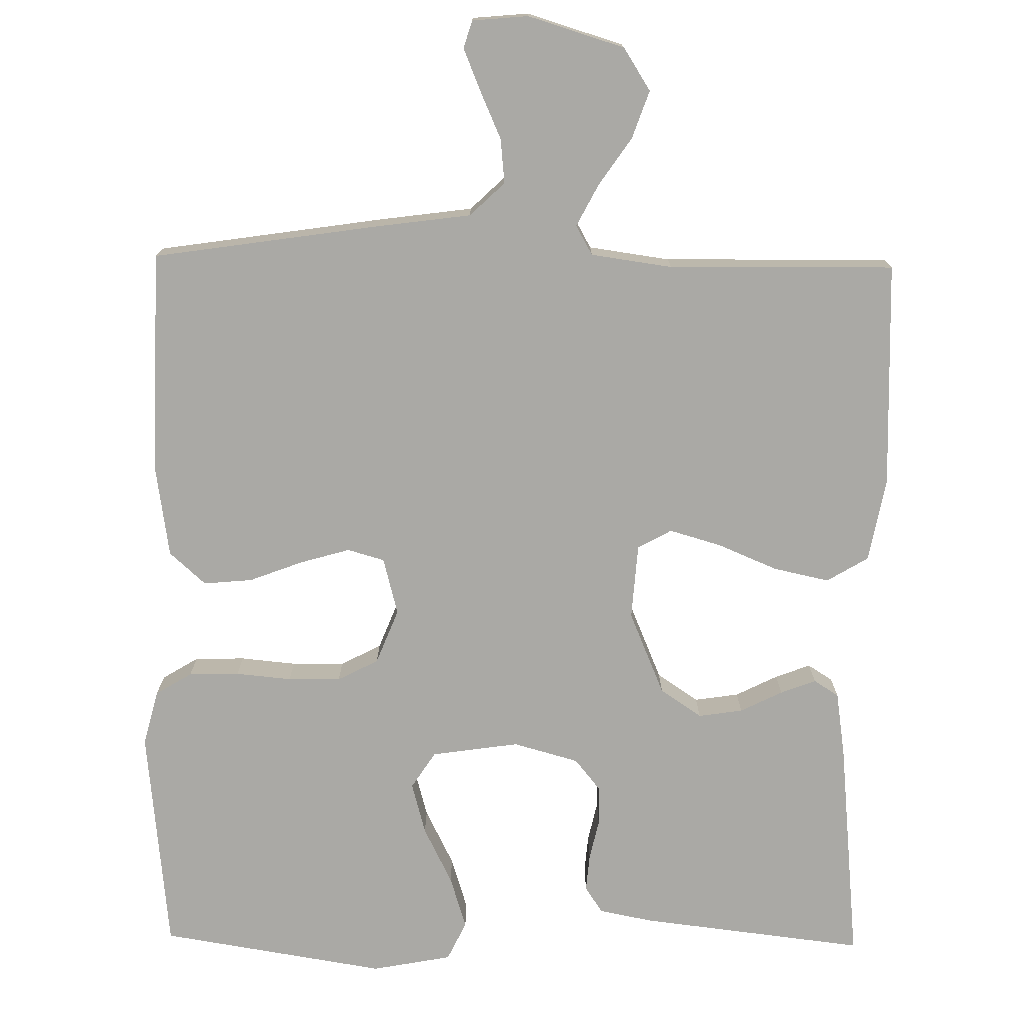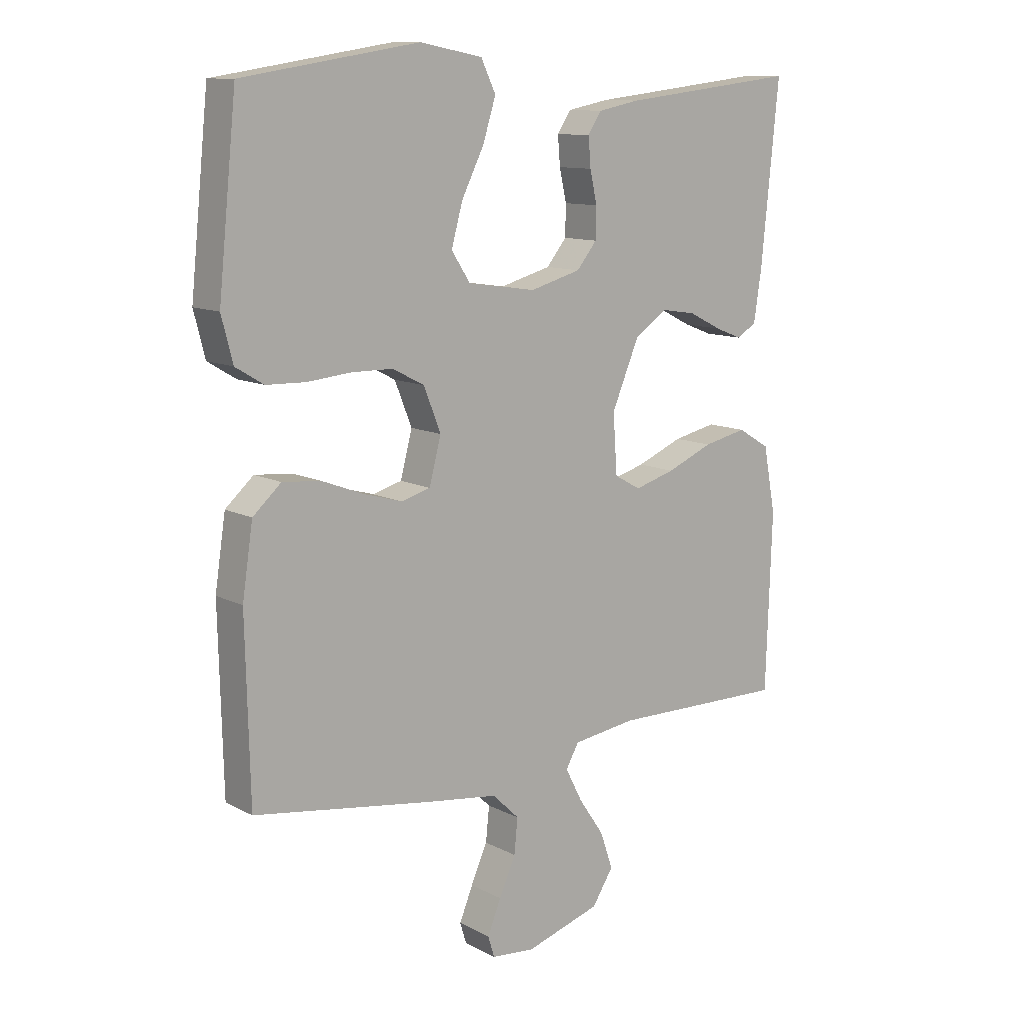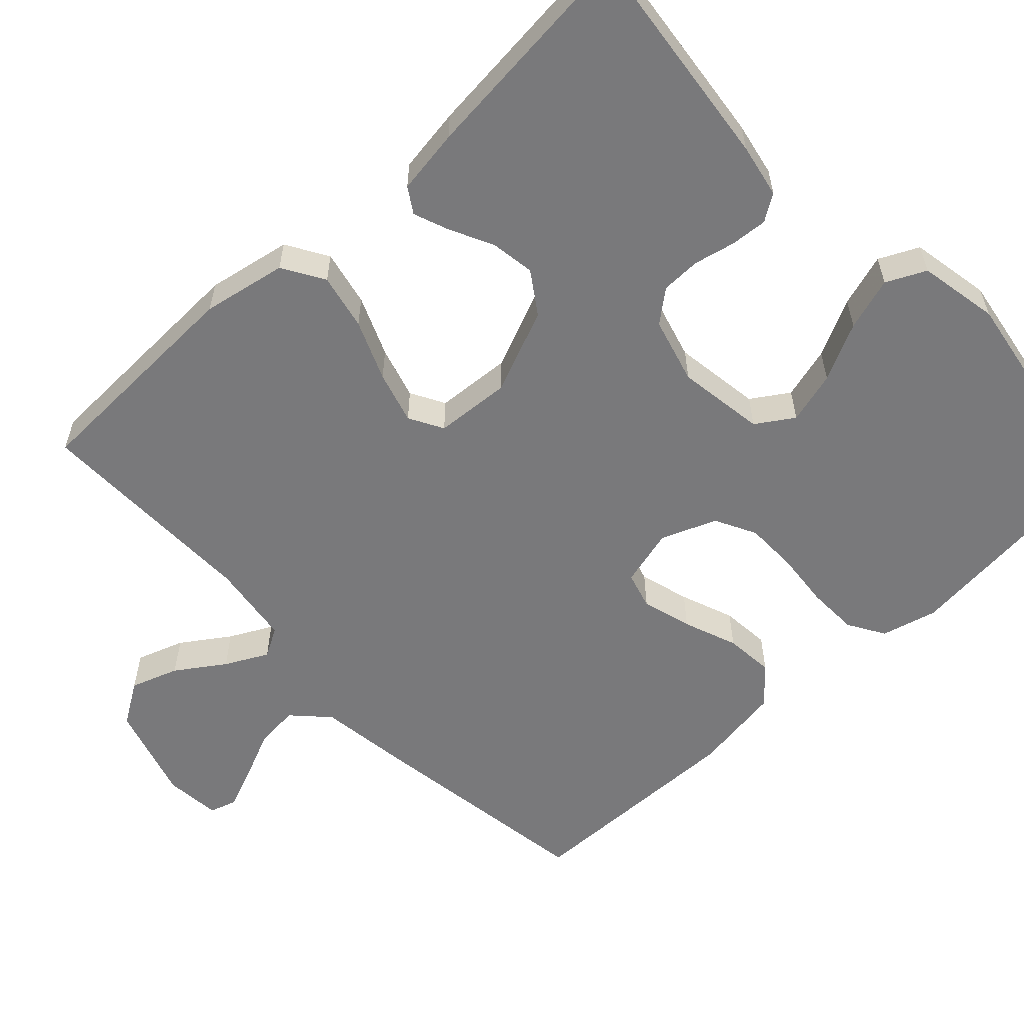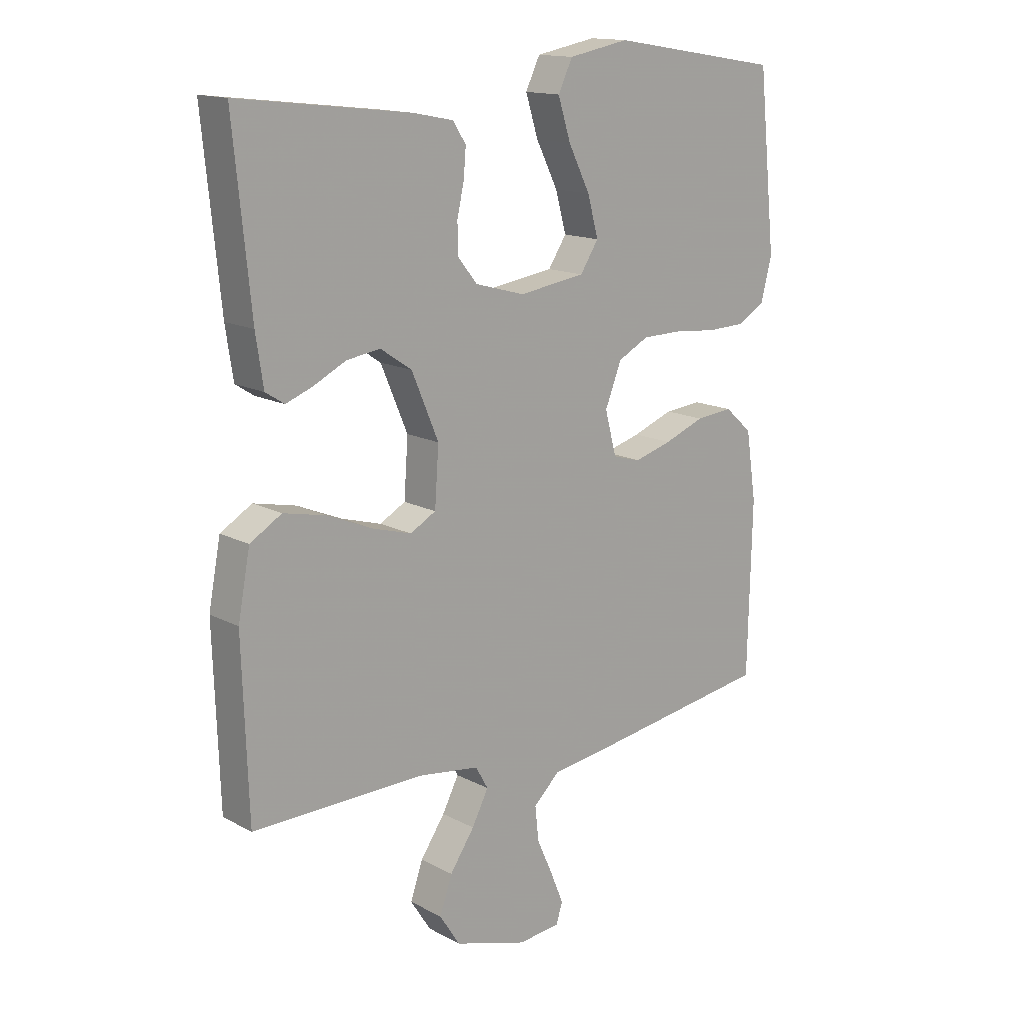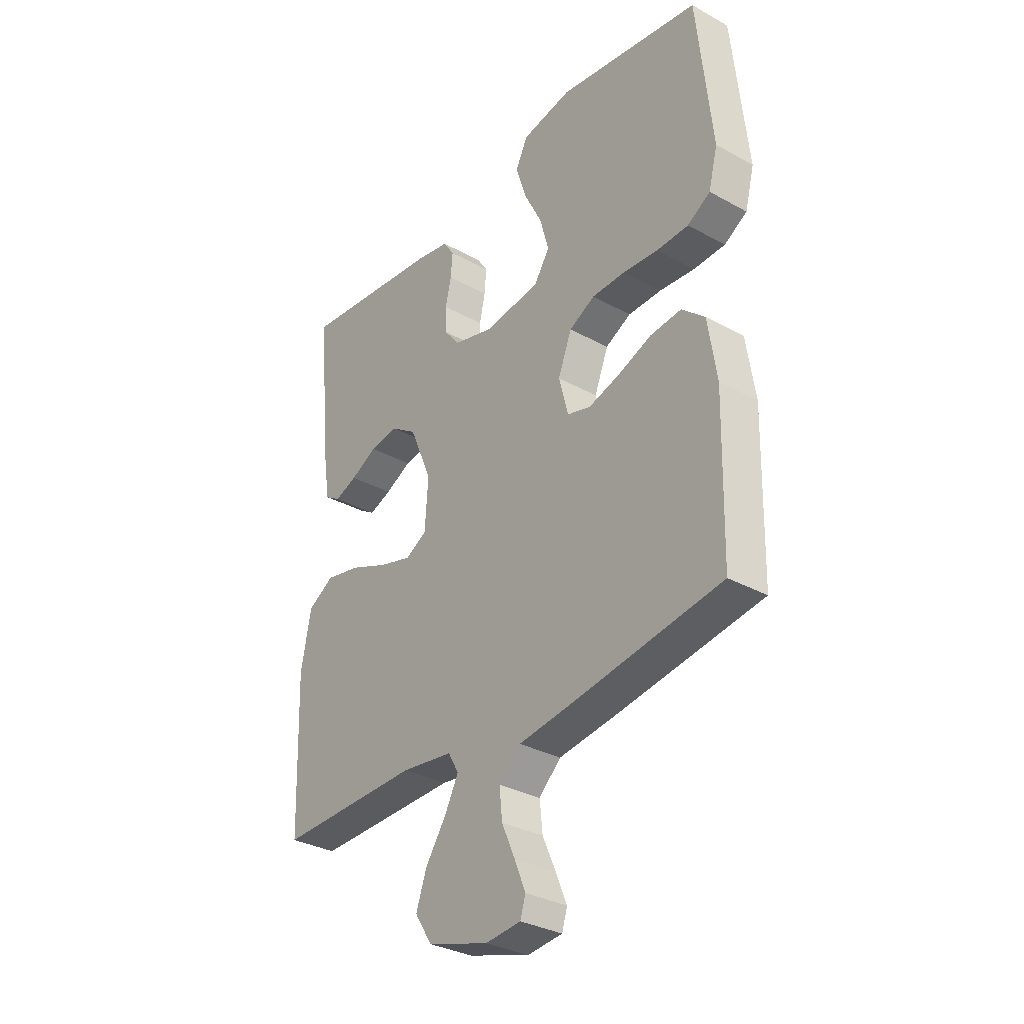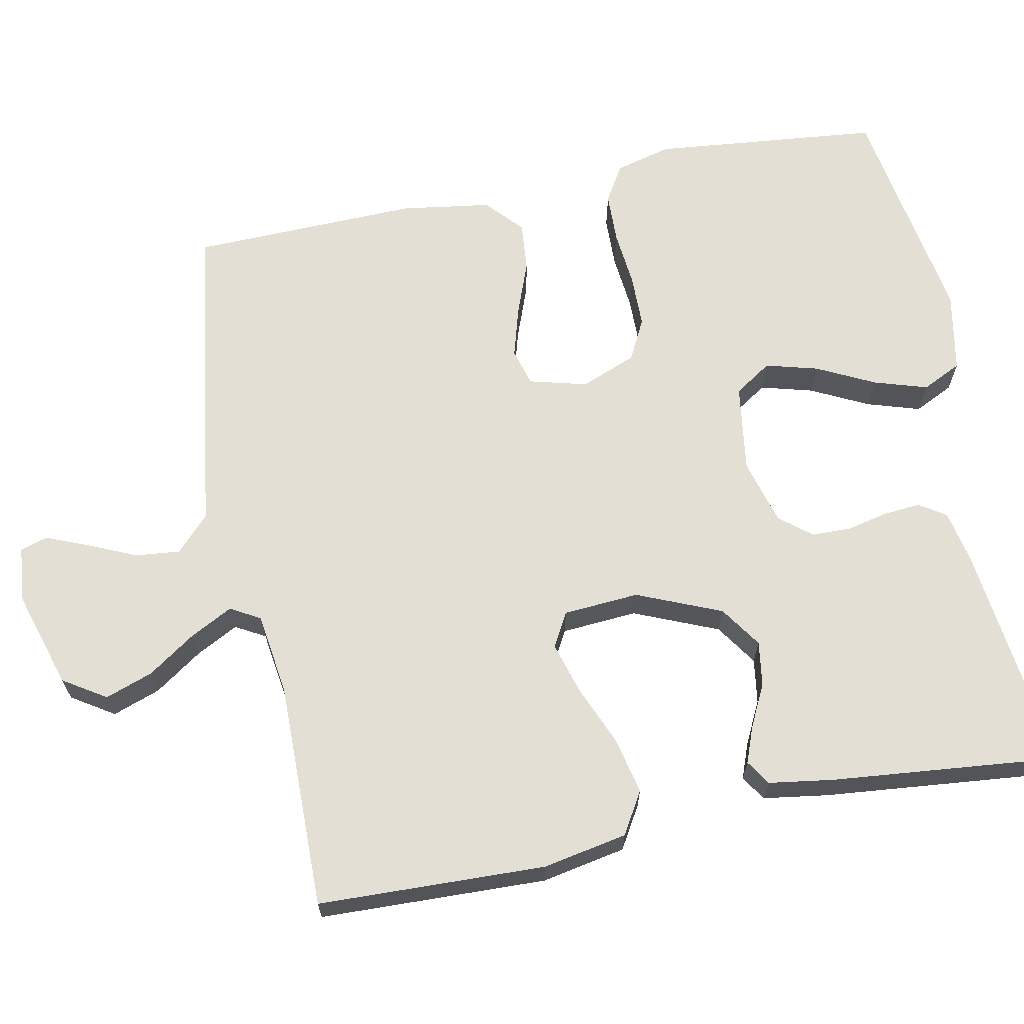
<metadata>
{"format":"obj","ext":"obj","renderer":"f3d","projection":"perspective","resolution":1024,"background":"white","views":[{"elev":-75.4,"azim":179.1,"up":"+Y"},{"elev":11.4,"azim":141.1,"up":"+Z"},{"elev":-57.9,"azim":-46.9,"up":"+Y"},{"elev":14.9,"azim":-41.4,"up":"+Z"},{"elev":-32.6,"azim":52.5,"up":"+Z"},{"elev":66.3,"azim":-101.4,"up":"+Y"}]}
</metadata>
<code>
v -0.5 0.07 -0.5
v -0.51 0.07 -0.2
v -0.489 0.07 -0.089
v -0.434 0.07 -0.056
v -0.36 0.07 -0.072
v -0.281 0.07 -0.105
v -0.212 0.07 -0.125
v -0.167 0.07 -0.1
v -0.16 0.07 0
v -0.207 0.07 0.111
v -0.262 0.07 0.148
v -0.321 0.07 0.139
v -0.377 0.07 0.111
v -0.424 0.07 0.093
v -0.457 0.07 0.114
v -0.47 0.07 0.2
v -0.5 0.07 0.5
v -0.2 0.07 0.465
v -0.129 0.07 0.451
v -0.106 0.07 0.416
v -0.11 0.07 0.367
v -0.122 0.07 0.313
v -0.121 0.07 0.261
v -0.087 0.07 0.219
v 0 0.07 0.195
v 0.116 0.07 0.212
v 0.148 0.07 0.261
v 0.129 0.07 0.33
v 0.091 0.07 0.406
v 0.069 0.07 0.476
v 0.094 0.07 0.528
v 0.2 0.07 0.548
v 0.5 0.07 0.5
v 0.531 0.07 0.2
v 0.512 0.07 0.126
v 0.464 0.07 0.097
v 0.397 0.07 0.095
v 0.323 0.07 0.102
v 0.253 0.07 0.101
v 0.199 0.07 0.073
v 0.17 0.07 0
v 0.19 0.07 -0.076
v 0.239 0.07 -0.09
v 0.305 0.07 -0.071
v 0.376 0.07 -0.044
v 0.441 0.07 -0.038
v 0.489 0.07 -0.081
v 0.507 0.07 -0.2
v 0.5 0.07 -0.5
v 0.2 0.07 -0.545
v 0.074 0.07 -0.562
v 0.028 0.07 -0.606
v 0.034 0.07 -0.665
v 0.062 0.07 -0.728
v 0.085 0.07 -0.784
v 0.074 0.07 -0.82
v 0 0.07 -0.827
v -0.128 0.07 -0.788
v -0.164 0.07 -0.732
v -0.142 0.07 -0.669
v -0.099 0.07 -0.606
v -0.07 0.07 -0.55
v -0.092 0.07 -0.511
v -0.2 0.07 -0.496
v -0.5 0 -0.5
v -0.51 0 -0.2
v -0.489 0 -0.089
v -0.434 0 -0.056
v -0.36 0 -0.072
v -0.281 0 -0.105
v -0.212 0 -0.125
v -0.167 0 -0.1
v -0.16 0 0
v -0.207 0 0.111
v -0.262 0 0.148
v -0.321 0 0.139
v -0.377 0 0.111
v -0.424 0 0.093
v -0.457 0 0.114
v -0.47 0 0.2
v -0.5 0 0.5
v -0.2 0 0.465
v -0.129 0 0.451
v -0.106 0 0.416
v -0.11 0 0.367
v -0.122 0 0.313
v -0.121 0 0.261
v -0.087 0 0.219
v 0 0 0.195
v 0.116 0 0.212
v 0.148 0 0.261
v 0.129 0 0.33
v 0.091 0 0.406
v 0.069 0 0.476
v 0.094 0 0.528
v 0.2 0 0.548
v 0.5 0 0.5
v 0.531 0 0.2
v 0.512 0 0.126
v 0.464 0 0.097
v 0.397 0 0.095
v 0.323 0 0.102
v 0.253 0 0.101
v 0.199 0 0.073
v 0.17 0 0
v 0.19 0 -0.076
v 0.239 0 -0.09
v 0.305 0 -0.071
v 0.376 0 -0.044
v 0.441 0 -0.038
v 0.489 0 -0.081
v 0.507 0 -0.2
v 0.5 0 -0.5
v 0.2 0 -0.545
v 0.074 0 -0.562
v 0.028 0 -0.606
v 0.034 0 -0.665
v 0.062 0 -0.728
v 0.085 0 -0.784
v 0.074 0 -0.82
v 0 0 -0.827
v -0.128 0 -0.788
v -0.164 0 -0.732
v -0.142 0 -0.669
v -0.099 0 -0.606
v -0.07 0 -0.55
v -0.092 0 -0.511
v -0.2 0 -0.496
f 58 59 60 61
f 58 61 62
f 57 58 62
f 56 57 62
f 53 54 55 56
f 53 56 62
f 52 53 62 63
f 48 49 50 51
f 46 47 48 51
f 44 45 46 51
f 43 44 51 52
f 42 43 52 63
f 35 36 37 38
f 35 38 39
f 34 35 39
f 33 34 39
f 32 33 39 40
f 28 29 30 31
f 27 28 31 32
f 19 20 21 22
f 19 22 23
f 18 19 23
f 17 18 23
f 16 17 23 24
f 12 13 14 15
f 12 15 16 24
f 3 4 5 6
f 3 6 7
f 64 1 2 3
f 64 3 7
f 41 42 63 64
f 41 64 7 8
f 27 32 40 41
f 26 27 41
f 25 26 41 8
f 11 12 24 25
f 10 11 25
f 9 10 25
f 8 9 25
f 125 124 123 122
f 126 125 122
f 126 122 121
f 126 121 120
f 120 119 118 117
f 126 120 117
f 127 126 117 116
f 115 114 113 112
f 115 112 111 110
f 115 110 109 108
f 116 115 108 107
f 127 116 107 106
f 102 101 100 99
f 103 102 99
f 103 99 98
f 103 98 97
f 104 103 97 96
f 95 94 93 92
f 96 95 92 91
f 86 85 84 83
f 87 86 83
f 87 83 82
f 87 82 81
f 88 87 81 80
f 79 78 77 76
f 88 80 79 76
f 70 69 68 67
f 71 70 67
f 67 66 65 128
f 71 67 128
f 128 127 106 105
f 72 71 128 105
f 105 104 96 91
f 105 91 90
f 72 105 90 89
f 89 88 76 75
f 89 75 74
f 89 74 73
f 89 73 72
f 1 65 66 2
f 2 66 67 3
f 3 67 68 4
f 4 68 69 5
f 5 69 70 6
f 6 70 71 7
f 7 71 72 8
f 8 72 73 9
f 9 73 74 10
f 10 74 75 11
f 11 75 76 12
f 12 76 77 13
f 13 77 78 14
f 14 78 79 15
f 15 79 80 16
f 16 80 81 17
f 17 81 82 18
f 18 82 83 19
f 19 83 84 20
f 20 84 85 21
f 21 85 86 22
f 22 86 87 23
f 23 87 88 24
f 24 88 89 25
f 25 89 90 26
f 26 90 91 27
f 27 91 92 28
f 28 92 93 29
f 29 93 94 30
f 30 94 95 31
f 31 95 96 32
f 32 96 97 33
f 33 97 98 34
f 34 98 99 35
f 35 99 100 36
f 36 100 101 37
f 37 101 102 38
f 38 102 103 39
f 39 103 104 40
f 40 104 105 41
f 41 105 106 42
f 42 106 107 43
f 43 107 108 44
f 44 108 109 45
f 45 109 110 46
f 46 110 111 47
f 47 111 112 48
f 48 112 113 49
f 49 113 114 50
f 50 114 115 51
f 51 115 116 52
f 52 116 117 53
f 53 117 118 54
f 54 118 119 55
f 55 119 120 56
f 56 120 121 57
f 57 121 122 58
f 58 122 123 59
f 59 123 124 60
f 60 124 125 61
f 61 125 126 62
f 62 126 127 63
f 63 127 128 64
f 64 128 65 1

</code>
